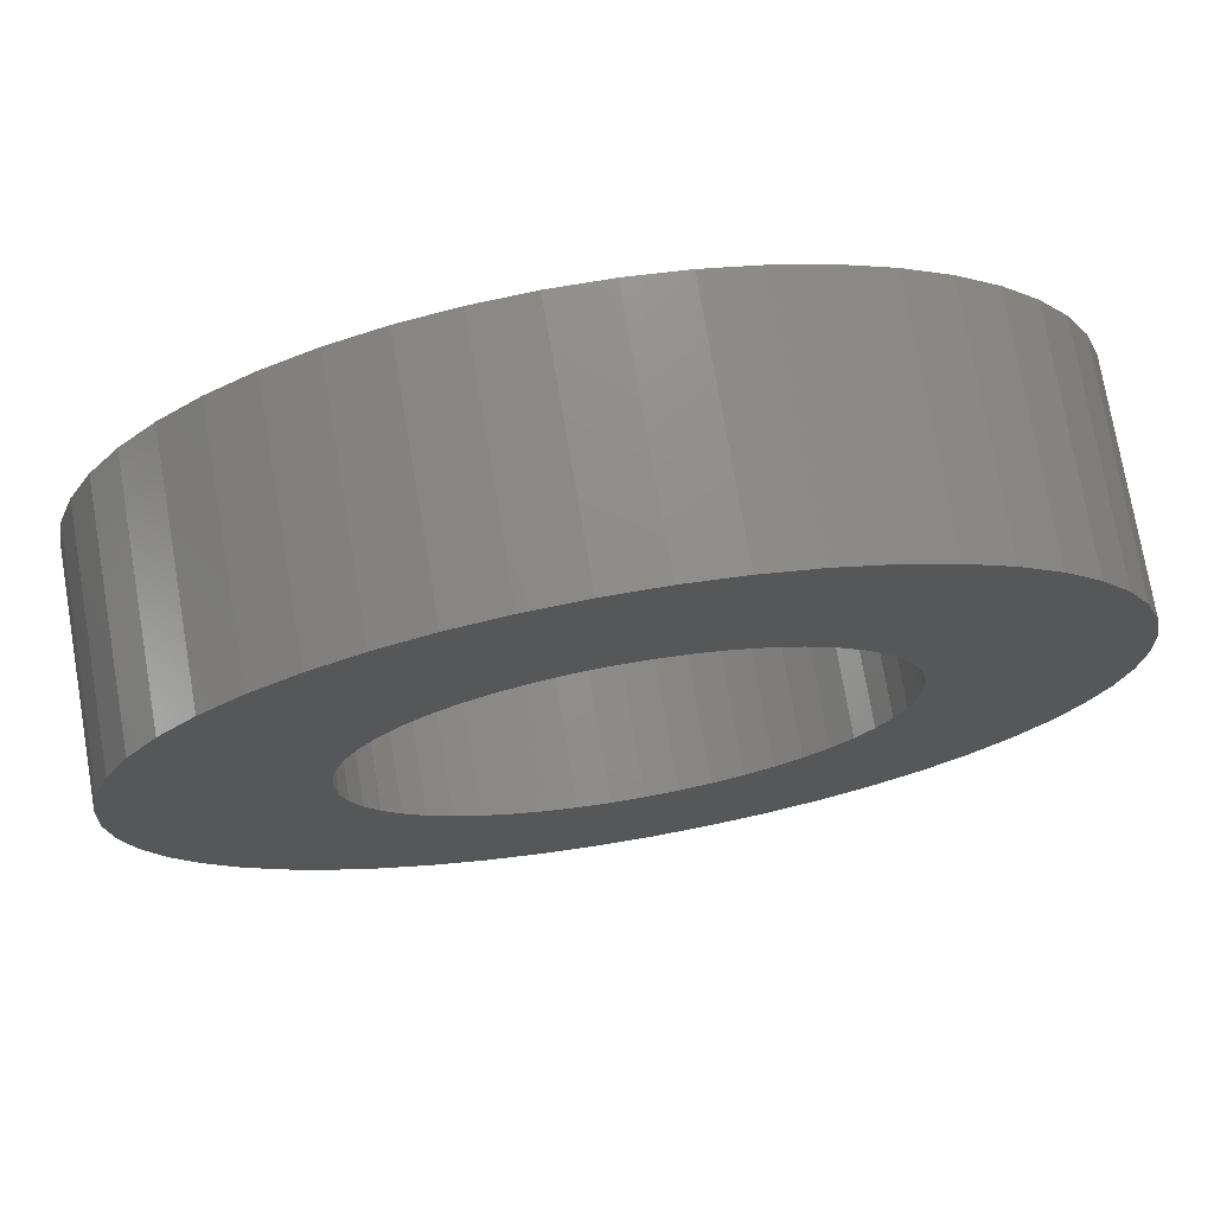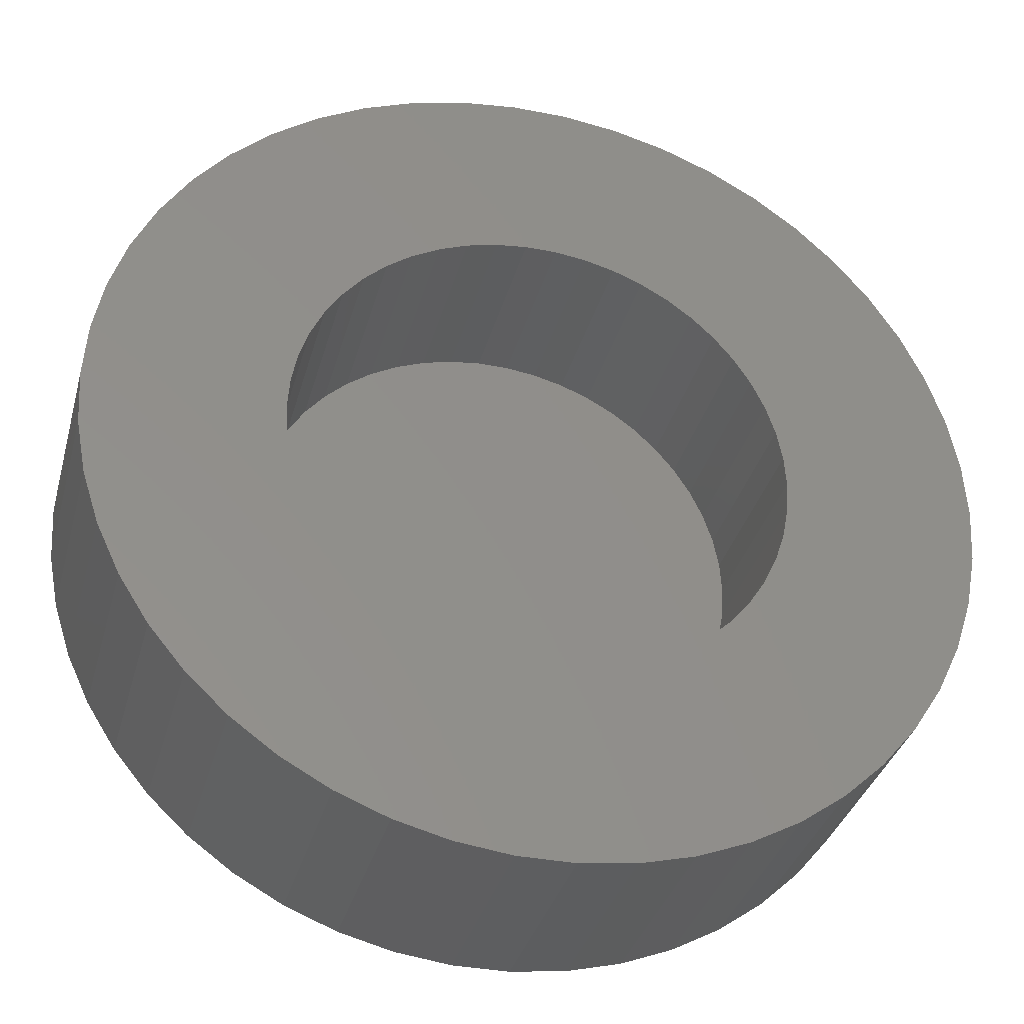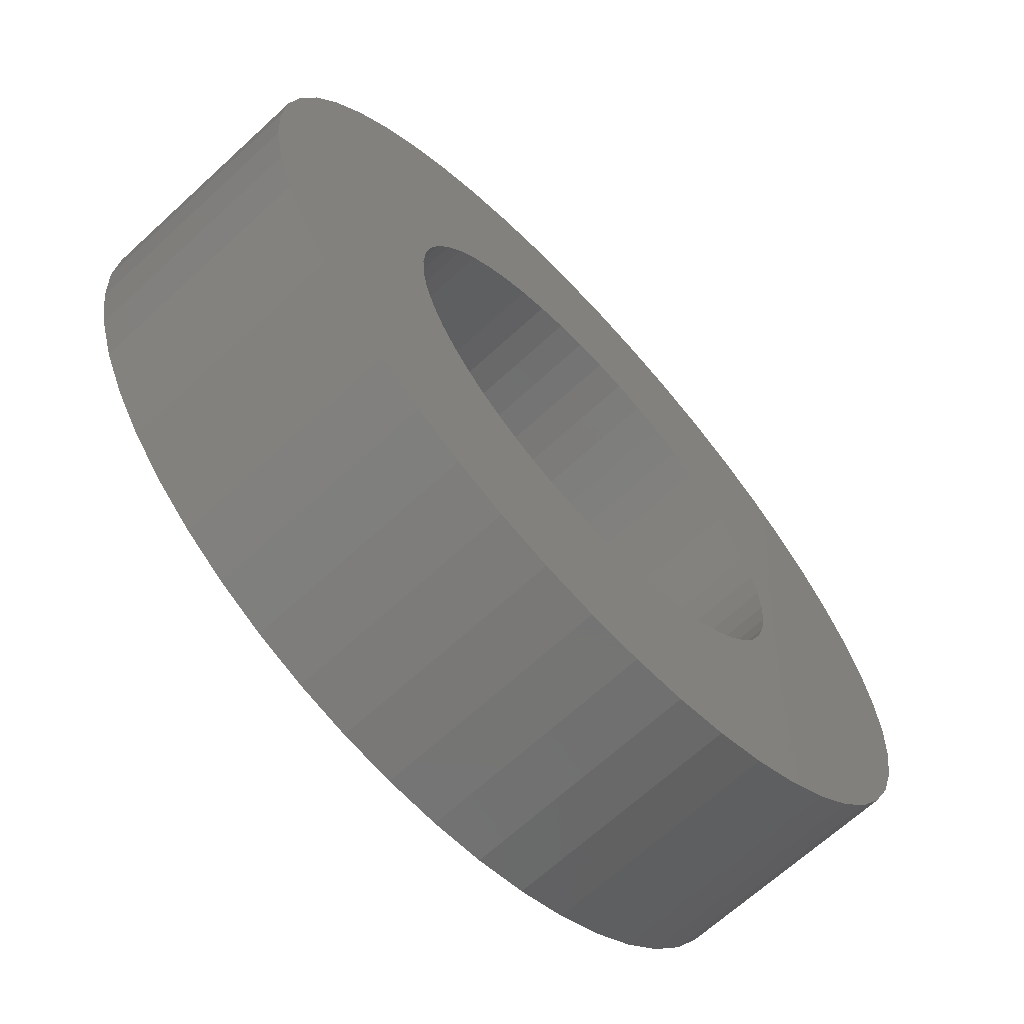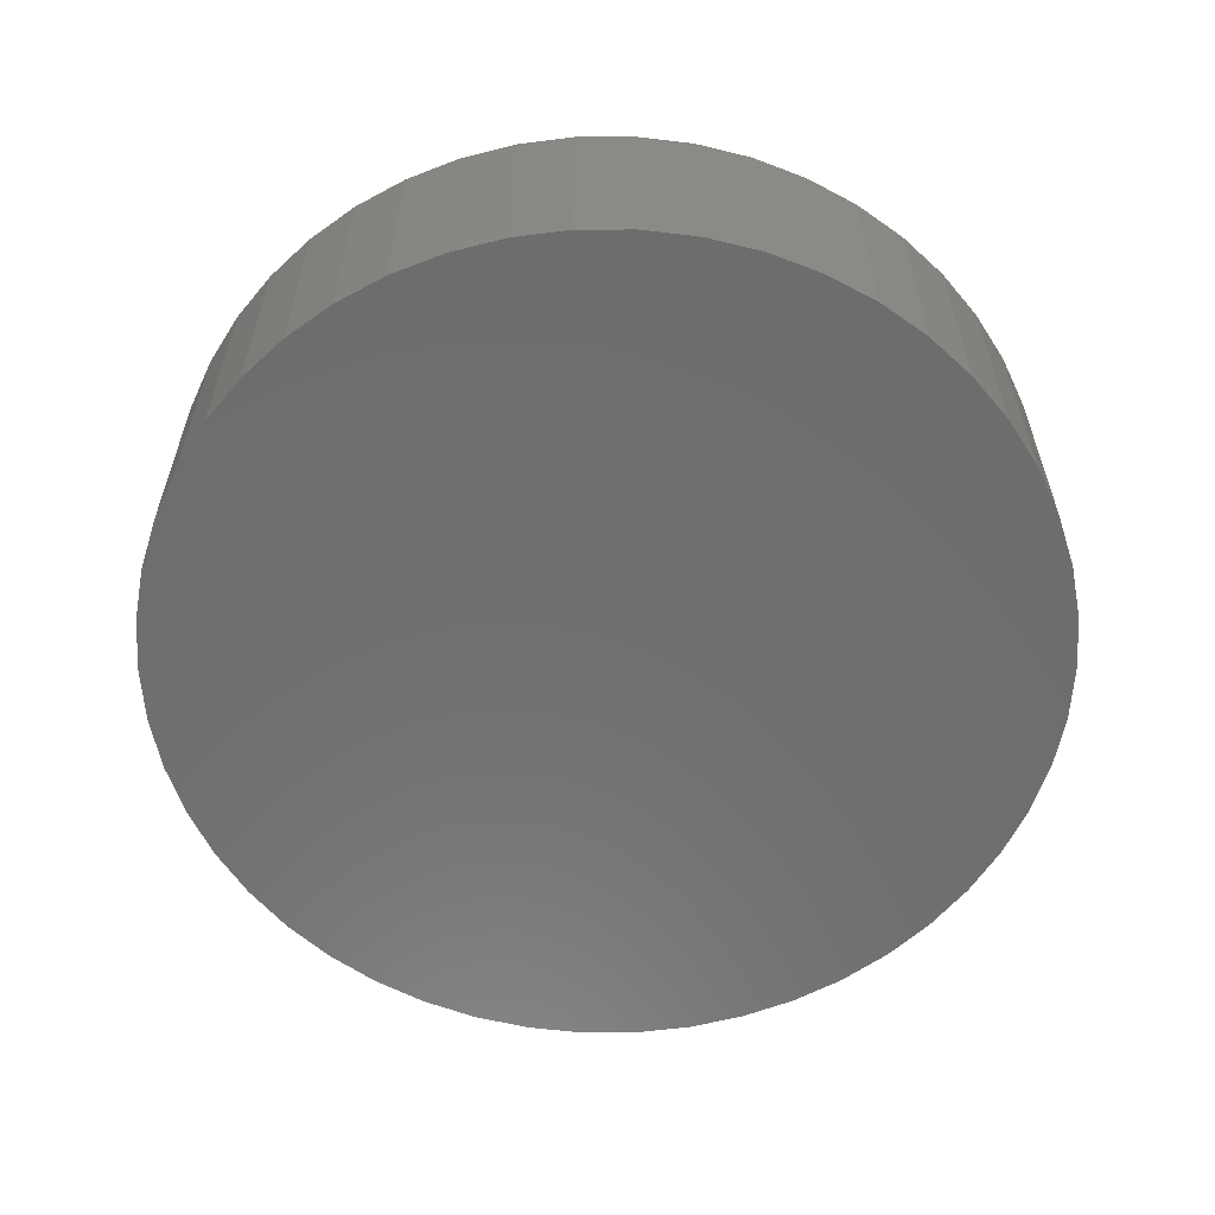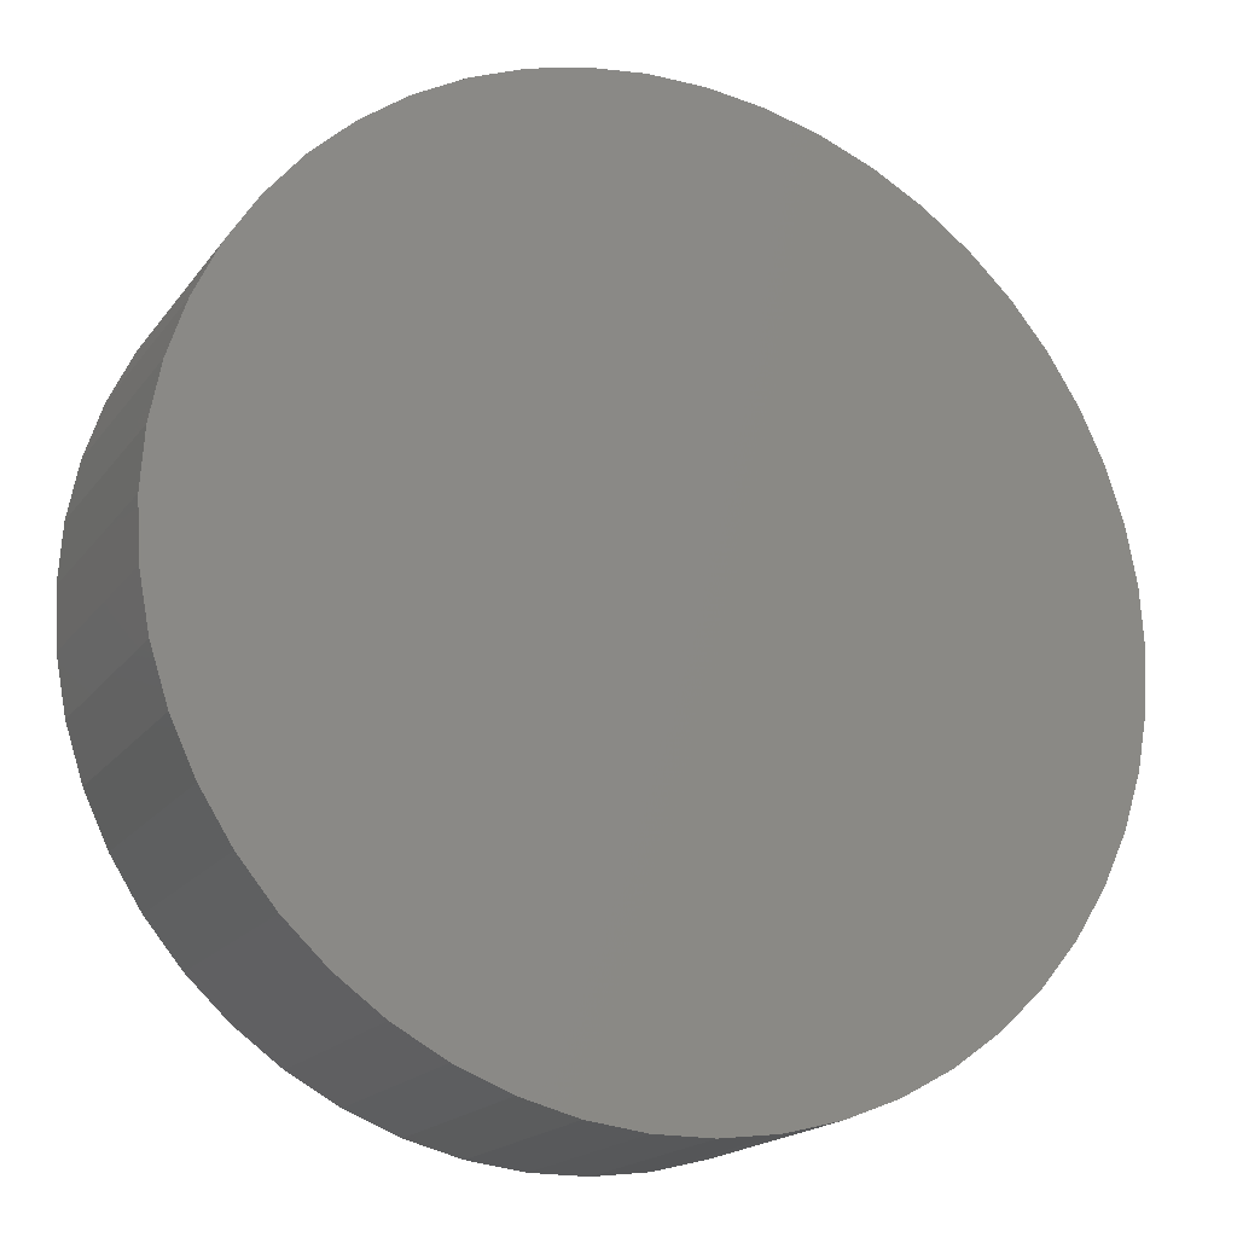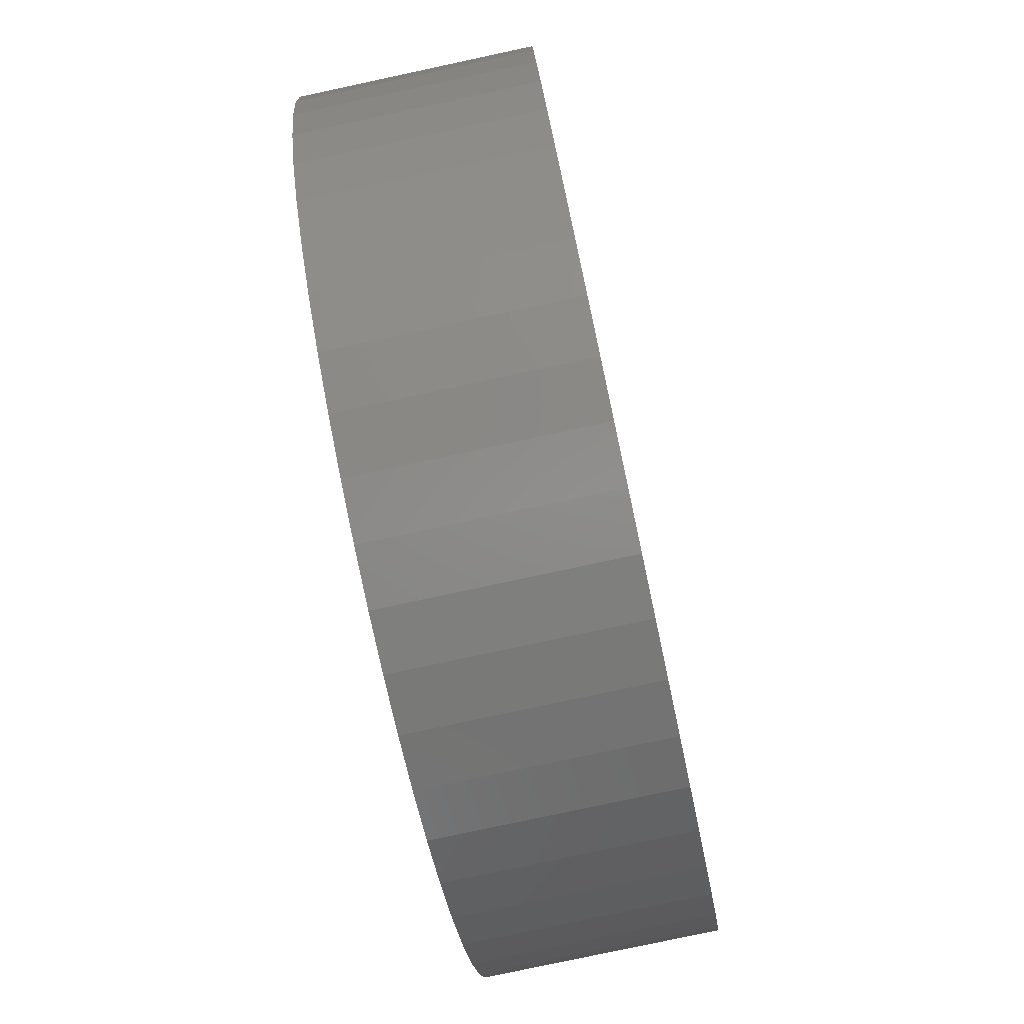
<metadata>
{"format":"stl","ext":"stl","renderer":"f3d","projection":"perspective","resolution":1024,"background":"white","views":[{"elev":74.3,"azim":-9.7,"up":"+Y"},{"elev":-35.0,"azim":-14.8,"up":"+Y"},{"elev":-66.8,"azim":-47.3,"up":"+Y"},{"elev":-59.5,"azim":-79.0,"up":"+Z"},{"elev":-18.4,"azim":154.9,"up":"+Y"},{"elev":-79.0,"azim":102.1,"up":"+Y"}]}
</metadata>
<code>
# stl→obj: 200 verts, 396 faces
v 13.5 0 0
v 13.39 1.692 -7
v 13.39 1.692 0
v 13.5 0 -7
v -13.5 0 -7
v -13.39 1.692 0
v -13.39 1.692 -7
v -13.5 0 0
v 0.8477 13.47 -7
v -0.8477 13.47 0
v 0.8477 13.47 0
v -0.8477 13.47 -7
v -0.8477 -13.47 -7
v 0.8477 -13.47 0
v -0.8477 -13.47 0
v 0.8477 -13.47 -7
v 9.841 9.241 -7
v 8.605 10.4 0
v 9.841 9.241 0
v 8.605 10.4 -7
v -8.605 10.4 -7
v -9.841 9.241 0
v -8.605 10.4 0
v -9.841 9.241 -7
v -4.172 12.84 -7
v -5.748 12.22 0
v -4.172 12.84 0
v -5.748 12.22 -7
v 12.55 -4.97 0
v 13.08 -3.357 -7
v 13.08 -3.357 0
v 12.55 -4.97 -7
v 12.55 4.97 0
v 11.83 6.504 -7
v 11.83 6.504 0
v 12.55 4.97 -7
v 13.08 3.357 -7
v 13.08 3.357 0
v 10.92 7.935 -7
v 10.92 7.935 0
v 5.748 12.22 -7
v 4.172 12.84 0
v 5.748 12.22 0
v 4.172 12.84 -7
v 2.53 13.26 0
v 2.53 13.26 -7
v 7.234 11.4 -7
v 7.234 11.4 0
v -12.55 4.97 -7
v -11.83 6.504 0
v -11.83 6.504 -7
v -12.55 4.97 0
v -13.08 3.357 -7
v -13.08 3.357 0
v -2.53 13.26 -7
v -2.53 13.26 0
v 2.53 -13.26 0
v 2.53 -13.26 -7
v -10.92 7.935 0
v -10.92 7.935 -7
v 7.6 0 0
v 7.54 0.9525 0
v 13.39 -1.692 0
v 7.361 1.89 0
v 7.54 -0.9525 0
v 7.066 2.798 0
v 6.66 3.661 0
v 7.361 -1.89 0
v 6.149 4.467 0
v 5.54 5.203 0
v 7.066 -2.798 0
v 11.83 -6.504 0
v 4.844 5.856 0
v 4.072 6.417 0
v 3.236 6.877 0
v 2.349 7.228 0
v 1.424 7.465 0
v 0.4772 7.585 0
v -0.4772 7.585 0
v -1.424 7.465 0
v -2.349 7.228 0
v -3.236 6.877 0
v -4.072 6.417 0
v -7.234 11.4 0
v -4.844 5.856 0
v -5.54 5.203 0
v -6.149 4.467 0
v -6.66 3.661 0
v -7.066 2.798 0
v 6.66 -3.661 0
v 10.92 -7.935 0
v 6.149 -4.467 0
v 9.841 -9.241 0
v 5.54 -5.203 0
v 8.605 -10.4 0
v 4.844 -5.856 0
v 7.234 -11.4 0
v 4.072 -6.417 0
v 5.748 -12.22 0
v 3.236 -6.877 0
v 4.172 -12.84 0
v 2.349 -7.228 0
v 1.424 -7.465 0
v 0.4772 -7.585 0
v -0.4772 -7.585 0
v -1.424 -7.465 0
v -2.53 -13.26 0
v -2.349 -7.228 0
v -4.172 -12.84 0
v -3.236 -6.877 0
v -5.748 -12.22 0
v -4.072 -6.417 0
v -7.234 -11.4 0
v -4.844 -5.856 0
v -8.605 -10.4 0
v -5.54 -5.203 0
v -9.841 -9.241 0
v -6.149 -4.467 0
v -10.92 -7.935 0
v -6.66 -3.661 0
v -11.83 -6.504 0
v -7.066 -2.798 0
v -12.55 -4.97 0
v -7.361 -1.89 0
v -13.08 -3.357 0
v -7.54 -0.9525 0
v -13.39 -1.692 0
v -7.6 0 0
v -7.361 1.89 0
v -7.54 0.9525 0
v -7.234 11.4 -7
v 13.39 -1.692 -7
v 10.92 -7.935 -7
v 9.841 -9.241 -7
v 11.83 -6.504 -7
v 8.605 -10.4 -7
v 7.234 -11.4 -7
v 5.748 -12.22 -7
v 4.172 -12.84 -7
v -2.53 -13.26 -7
v -4.172 -12.84 -7
v -5.748 -12.22 -7
v -7.234 -11.4 -7
v -8.605 -10.4 -7
v -9.841 -9.241 -7
v -10.92 -7.935 -7
v -11.83 -6.504 -7
v -12.55 -4.97 -7
v -13.08 -3.357 -7
v -13.39 -1.692 -7
v -7.066 2.798 -6
v -7.361 1.89 -6
v 6.66 3.661 -6
v 6.149 4.467 -6
v 2.349 7.228 -6
v 3.236 6.877 -6
v -3.236 6.877 -6
v -2.349 7.228 -6
v -6.66 3.661 -6
v 7.54 -0.9525 -6
v 7.6 0 -6
v -0.4772 7.585 -6
v 0.4772 7.585 -6
v 4.072 6.417 -6
v 4.844 5.856 -6
v -7.54 0.9525 -6
v -5.54 5.203 -6
v -6.149 4.467 -6
v -4.072 6.417 -6
v -1.424 7.465 -6
v 7.066 -2.798 -6
v 7.361 -1.89 -6
v -4.844 -5.856 -6
v -5.54 -5.203 -6
v -7.066 -2.798 -6
v -6.66 -3.661 -6
v 4.844 -5.856 -6
v 4.072 -6.417 -6
v 5.54 5.203 -6
v 1.424 7.465 -6
v -7.6 0 -6
v -4.844 5.856 -6
v 7.54 0.9525 -6
v 6.149 -4.467 -6
v 6.66 -3.661 -6
v 0.4772 -7.585 -6
v -0.4772 -7.585 -6
v -7.361 -1.89 -6
v -6.149 -4.467 -6
v 7.066 2.798 -6
v 7.361 1.89 -6
v -3.236 -6.877 -6
v -4.072 -6.417 -6
v -1.424 -7.465 -6
v -2.349 -7.228 -6
v -7.54 -0.9525 -6
v 5.54 -5.203 -6
v 3.236 -6.877 -6
v 2.349 -7.228 -6
v 1.424 -7.465 -6
f 1 2 3
f 2 1 4
f 5 6 7
f 6 5 8
f 9 10 11
f 10 9 12
f 13 14 15
f 14 13 16
f 17 18 19
f 18 17 20
f 21 22 23
f 22 21 24
f 25 26 27
f 26 25 28
f 29 30 31
f 30 29 32
f 33 34 35
f 34 33 36
f 3 37 38
f 37 3 2
f 35 39 40
f 39 35 34
f 41 42 43
f 42 41 44
f 44 45 42
f 45 44 46
f 47 43 48
f 43 47 41
f 49 50 51
f 50 49 52
f 53 52 49
f 52 53 54
f 55 27 56
f 27 55 25
f 16 57 14
f 57 16 58
f 38 36 33
f 36 38 37
f 40 17 19
f 17 40 39
f 46 11 45
f 11 46 9
f 20 48 18
f 48 20 47
f 51 59 60
f 59 51 50
f 60 22 24
f 22 60 59
f 7 54 53
f 54 7 6
f 61 1 3
f 62 3 38
f 1 61 63
f 64 38 33
f 65 63 61
f 66 33 35
f 63 65 31
f 67 35 40
f 68 31 65
f 69 40 19
f 31 68 29
f 70 19 18
f 71 29 68
f 29 71 72
f 3 62 61
f 38 64 62
f 73 18 48
f 33 66 64
f 35 67 66
f 40 69 67
f 74 48 43
f 19 70 69
f 18 73 70
f 75 43 42
f 48 74 73
f 43 75 74
f 76 42 45
f 42 76 75
f 45 77 76
f 11 77 45
f 11 78 77
f 11 79 78
f 10 79 11
f 10 80 79
f 56 80 10
f 80 56 81
f 27 81 56
f 81 27 82
f 26 82 27
f 82 26 83
f 84 83 26
f 83 84 85
f 23 85 84
f 85 23 86
f 22 86 23
f 86 22 87
f 59 87 22
f 87 59 88
f 50 88 59
f 88 50 89
f 90 72 71
f 72 90 91
f 92 91 90
f 91 92 93
f 94 93 92
f 93 94 95
f 96 95 94
f 95 96 97
f 98 97 96
f 97 98 99
f 100 99 98
f 99 100 101
f 102 101 100
f 101 102 57
f 103 57 102
f 103 14 57
f 104 14 103
f 105 14 104
f 105 15 14
f 106 15 105
f 107 106 108
f 106 107 15
f 109 108 110
f 111 110 112
f 108 109 107
f 113 112 114
f 115 114 116
f 110 111 109
f 117 116 118
f 119 118 120
f 121 120 122
f 112 113 111
f 123 122 124
f 125 124 126
f 127 126 128
f 52 89 50
f 114 115 113
f 89 52 129
f 116 117 115
f 54 129 52
f 118 119 117
f 129 54 130
f 120 121 119
f 6 130 54
f 122 123 121
f 130 6 128
f 124 125 123
f 8 128 6
f 126 127 125
f 128 8 127
f 28 84 26
f 84 28 131
f 131 23 84
f 23 131 21
f 12 56 10
f 56 12 55
f 63 4 1
f 4 63 132
f 93 133 91
f 133 93 134
f 72 32 29
f 32 72 135
f 31 132 63
f 132 31 30
f 132 2 4
f 30 2 132
f 30 37 2
f 32 37 30
f 32 36 37
f 135 36 32
f 135 34 36
f 133 34 135
f 133 39 34
f 134 39 133
f 134 17 39
f 136 17 134
f 136 20 17
f 137 20 136
f 137 47 20
f 138 47 137
f 138 41 47
f 139 41 138
f 139 44 41
f 58 44 139
f 58 46 44
f 16 46 58
f 16 9 46
f 13 9 16
f 13 12 9
f 140 12 13
f 140 55 12
f 141 55 140
f 141 25 55
f 142 25 141
f 142 28 25
f 143 28 142
f 143 131 28
f 144 131 143
f 144 21 131
f 145 21 144
f 145 24 21
f 146 24 145
f 146 60 24
f 147 60 146
f 147 51 60
f 148 51 147
f 148 49 51
f 149 49 148
f 149 53 49
f 150 53 149
f 150 7 53
f 7 150 5
f 138 97 99
f 97 138 137
f 136 93 95
f 93 136 134
f 91 135 72
f 135 91 133
f 141 107 109
f 107 141 140
f 146 121 147
f 121 146 119
f 148 125 149
f 125 148 123
f 139 99 101
f 99 139 138
f 58 101 57
f 101 58 139
f 140 15 107
f 15 140 13
f 142 109 111
f 109 142 141
f 145 115 117
f 115 145 144
f 145 119 146
f 119 145 117
f 147 123 148
f 123 147 121
f 149 127 150
f 127 149 125
f 150 8 5
f 8 150 127
f 137 95 97
f 95 137 136
f 143 111 113
f 111 143 142
f 144 113 115
f 113 144 143
f 129 151 89
f 151 129 152
f 153 69 154
f 69 153 67
f 155 75 76
f 75 155 156
f 157 81 82
f 81 157 158
f 89 159 88
f 159 89 151
f 160 61 161
f 61 160 65
f 162 78 79
f 78 162 163
f 164 73 74
f 73 164 165
f 130 152 129
f 152 130 166
f 87 167 86
f 167 87 168
f 169 82 83
f 82 169 157
f 158 80 81
f 80 158 170
f 171 68 172
f 68 171 71
f 173 116 114
f 116 173 174
f 120 175 122
f 175 120 176
f 177 98 96
f 98 177 178
f 165 70 73
f 70 165 179
f 180 76 77
f 76 180 155
f 163 77 78
f 77 163 180
f 156 74 75
f 74 156 164
f 128 166 130
f 166 128 181
f 88 168 87
f 168 88 159
f 170 79 80
f 79 170 162
f 182 83 85
f 83 182 169
f 167 85 86
f 85 167 182
f 161 62 183
f 62 161 61
f 172 65 160
f 65 172 68
f 184 90 185
f 90 184 92
f 186 105 104
f 105 186 187
f 122 188 124
f 188 122 175
f 116 189 118
f 189 116 174
f 190 67 153
f 67 190 66
f 191 66 190
f 66 191 64
f 183 64 191
f 64 183 62
f 154 70 179
f 70 154 69
f 185 71 171
f 71 185 90
f 192 112 110
f 112 192 193
f 194 108 106
f 108 194 195
f 126 181 128
f 181 126 196
f 183 160 161
f 191 160 183
f 191 172 160
f 190 172 191
f 190 171 172
f 153 171 190
f 153 185 171
f 154 185 153
f 154 184 185
f 179 184 154
f 179 197 184
f 165 197 179
f 165 177 197
f 164 177 165
f 164 178 177
f 156 178 164
f 156 198 178
f 155 198 156
f 155 199 198
f 180 199 155
f 180 200 199
f 163 200 180
f 163 186 200
f 162 186 163
f 162 187 186
f 170 187 162
f 170 194 187
f 158 194 170
f 158 195 194
f 157 195 158
f 157 192 195
f 169 192 157
f 169 193 192
f 182 193 169
f 182 173 193
f 167 173 182
f 167 174 173
f 168 174 167
f 168 189 174
f 159 189 168
f 159 176 189
f 151 176 159
f 151 175 176
f 152 175 151
f 152 188 175
f 166 188 152
f 166 196 188
f 196 166 181
f 178 100 98
f 100 178 198
f 198 102 100
f 102 198 199
f 197 92 184
f 92 197 94
f 124 196 126
f 196 124 188
f 118 176 120
f 176 118 189
f 199 103 102
f 103 199 200
f 200 104 103
f 104 200 186
f 197 96 94
f 96 197 177
f 187 106 105
f 106 187 194
f 193 114 112
f 114 193 173
f 195 110 108
f 110 195 192

</code>
